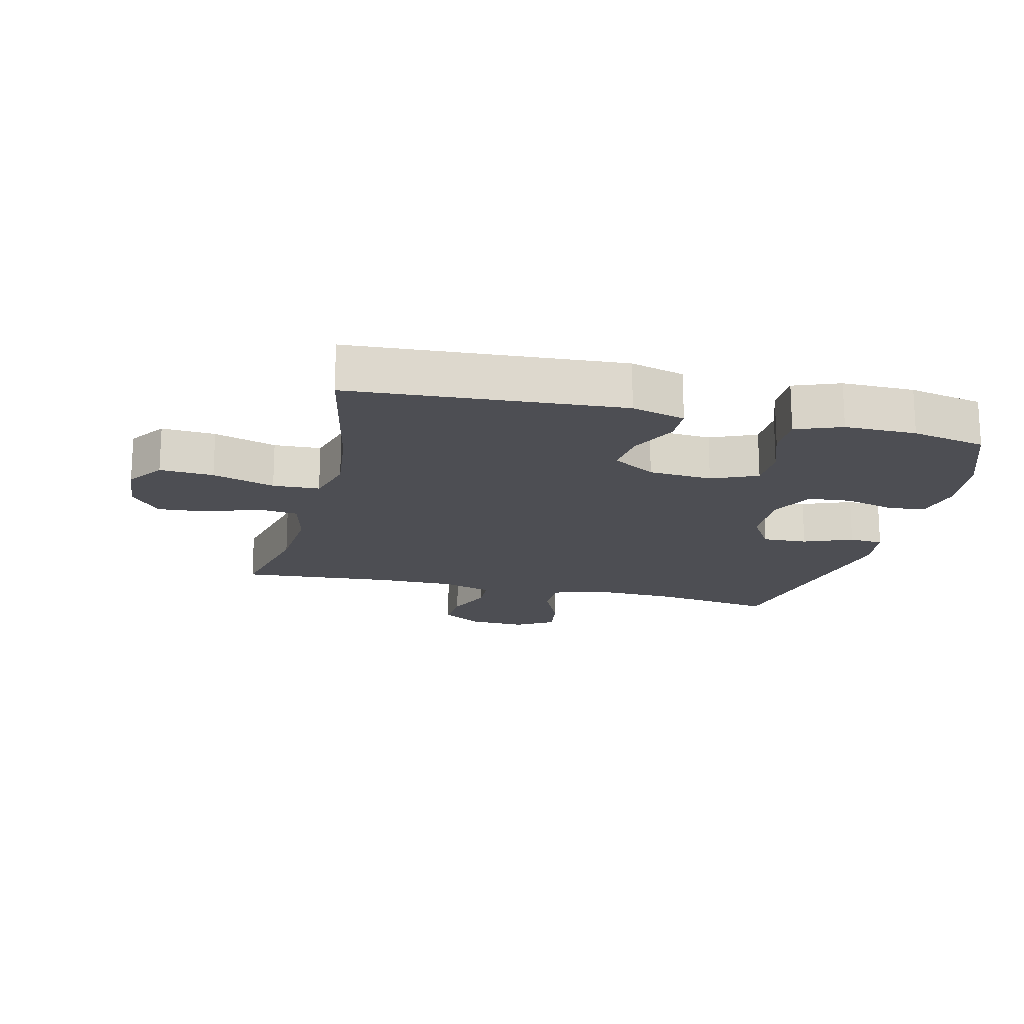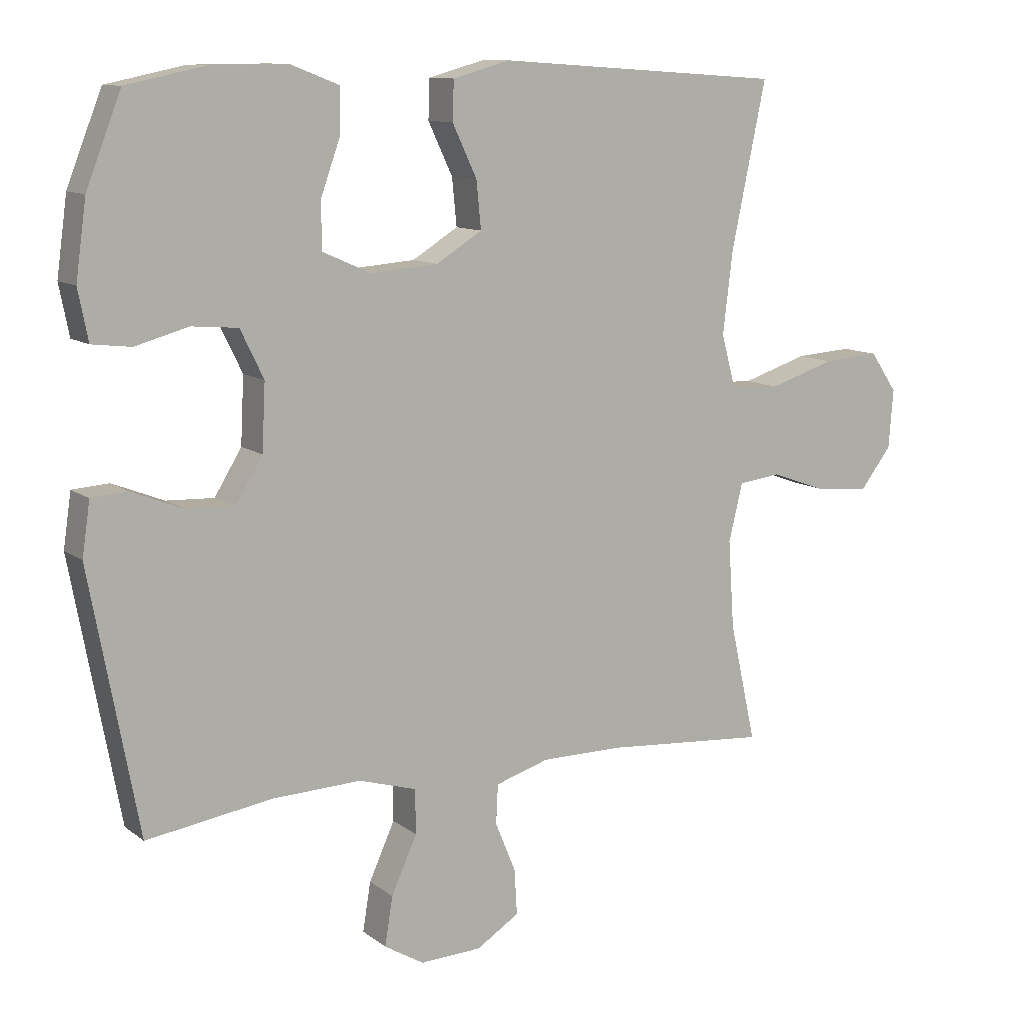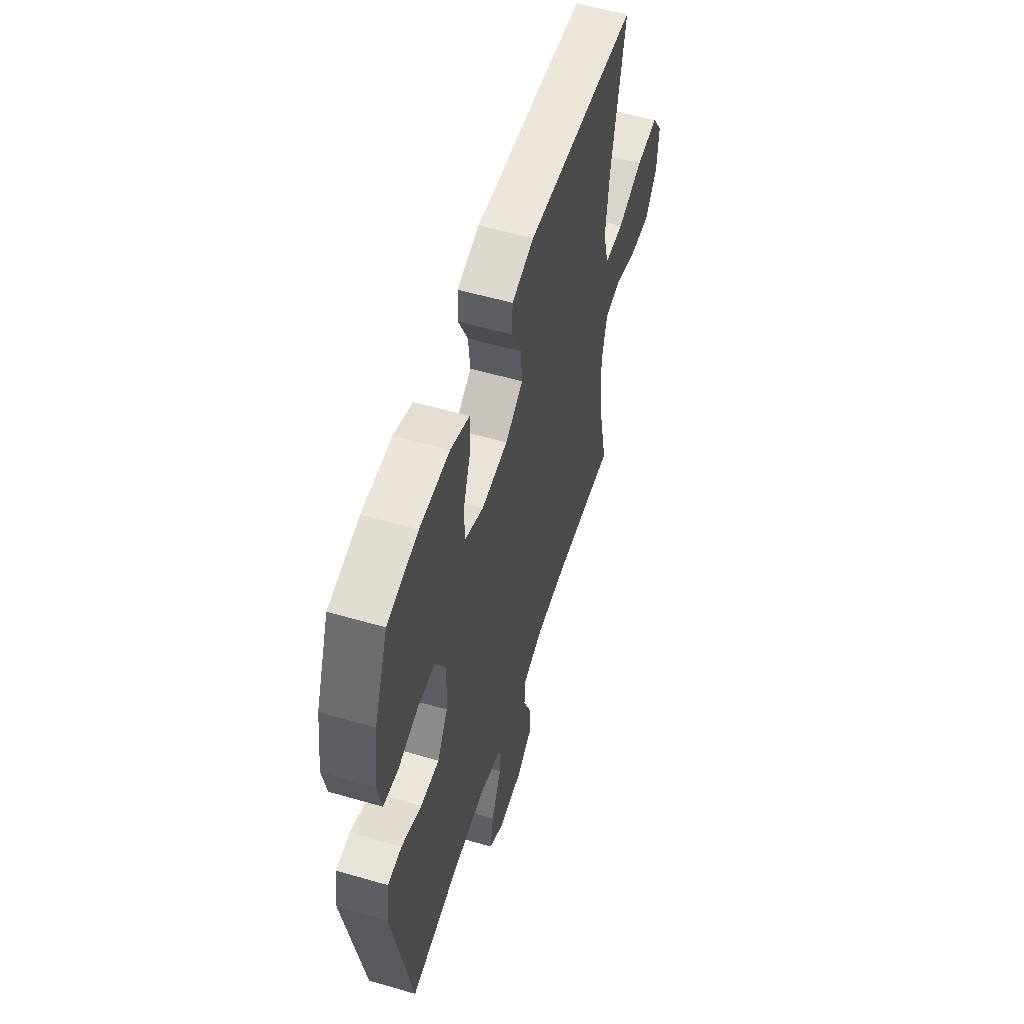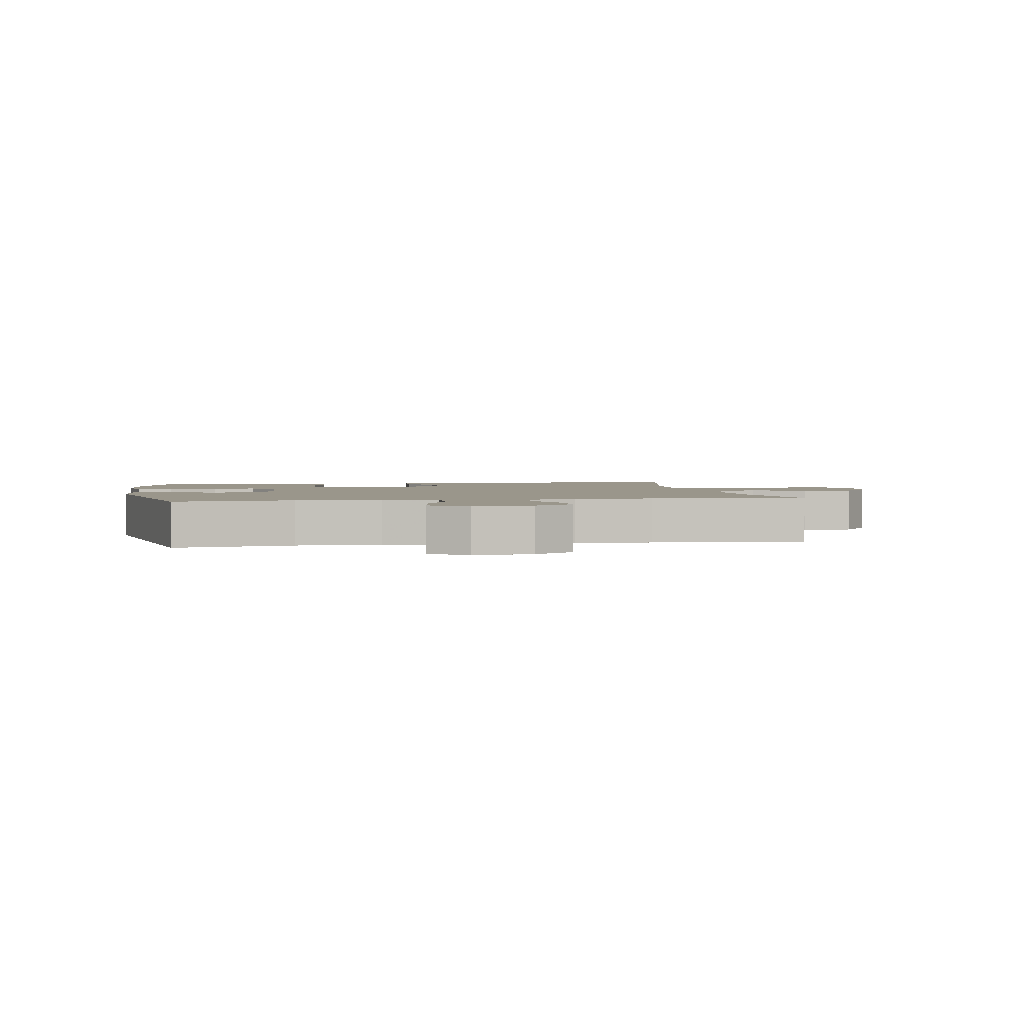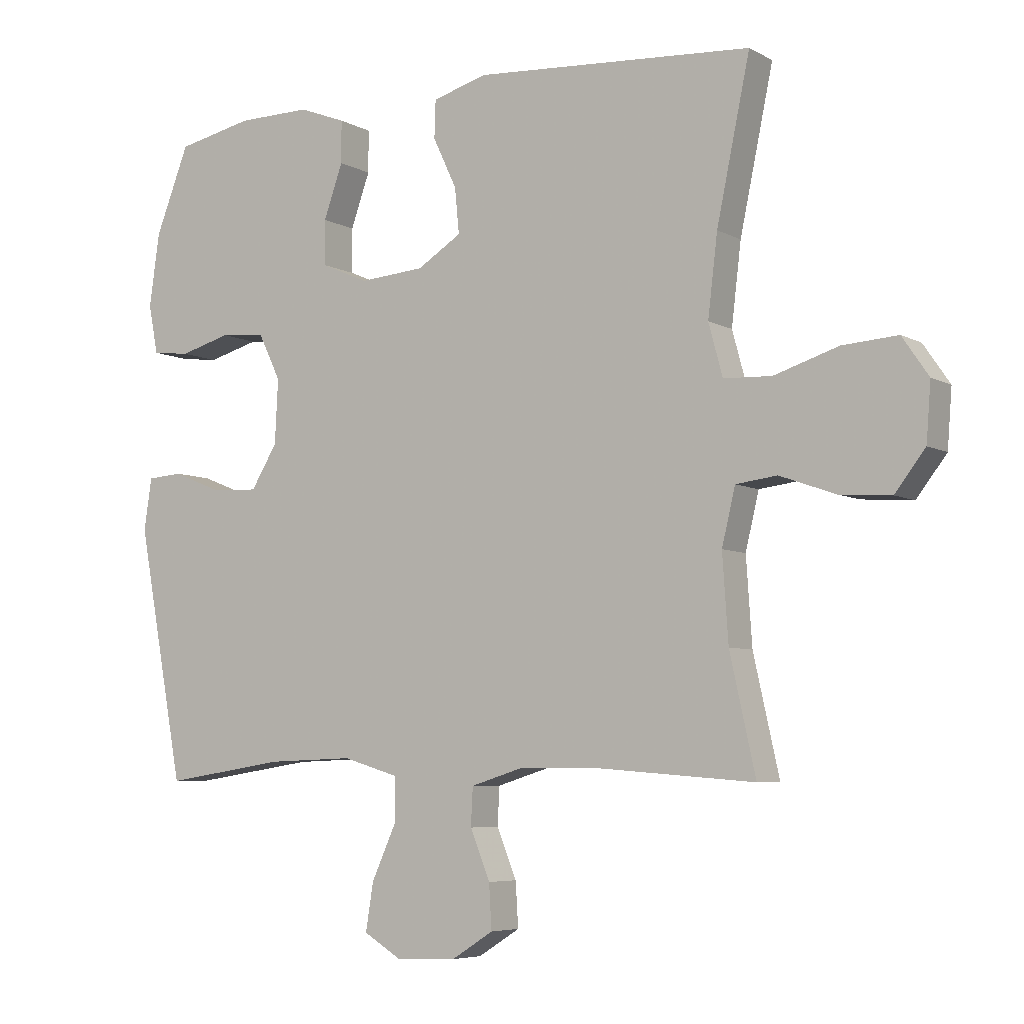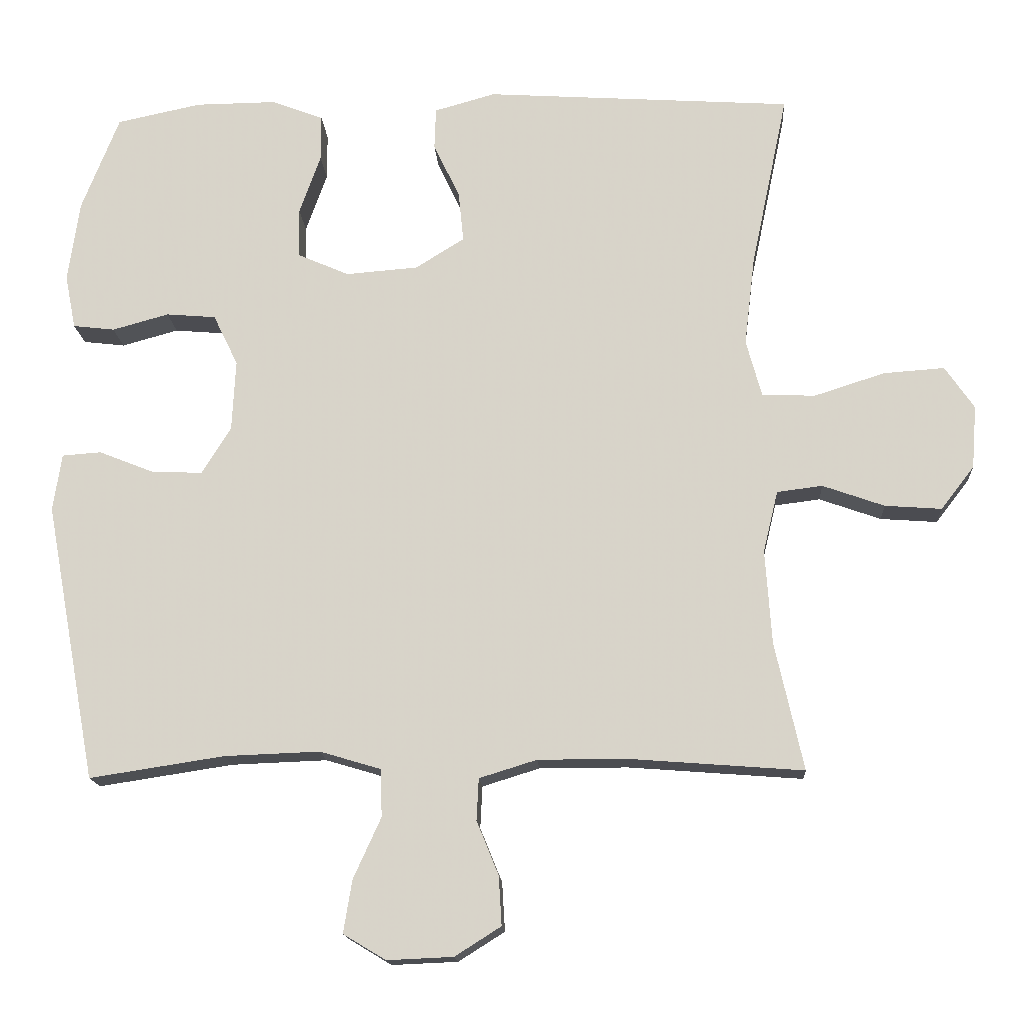
<metadata>
{"format":"obj","ext":"obj","renderer":"f3d","projection":"perspective","resolution":1024,"background":"white","views":[{"elev":-17.4,"azim":-13.6,"up":"+Y"},{"elev":10.9,"azim":149.9,"up":"+Z"},{"elev":55.5,"azim":107.0,"up":"+Z"},{"elev":2.3,"azim":170.2,"up":"+Y"},{"elev":-6.0,"azim":-147.4,"up":"+Z"},{"elev":-15.7,"azim":-176.4,"up":"+Z"}]}
</metadata>
<code>
v -0.5 0.07 -0.5
v -0.46 0.07 -0.32
v -0.451 0.07 -0.187
v -0.472 0.07 -0.1
v -0.536 0.07 -0.092
v -0.623 0.07 -0.123
v -0.703 0.07 -0.129
v -0.75 0.07 -0.068
v -0.757 0.07 0.021
v -0.716 0.07 0.081
v -0.63 0.07 0.075
v -0.53 0.07 0.043
v -0.455 0.07 0.046
v -0.433 0.07 0.127
v -0.448 0.07 0.252
v -0.5 0.07 0.5
v -0.066 0.07 0.529
v 0.02 0.07 0.505
v 0.022 0.07 0.446
v -0.015 0.07 0.368
v -0.022 0.07 0.297
v 0.047 0.07 0.254
v 0.149 0.07 0.246
v 0.222 0.07 0.278
v 0.223 0.07 0.348
v 0.193 0.07 0.432
v 0.193 0.07 0.498
v 0.266 0.07 0.526
v 0.381 0.07 0.525
v 0.5 0.07 0.5
v 0.553 0.07 0.365
v 0.569 0.07 0.25
v 0.554 0.07 0.174
v 0.495 0.07 0.167
v 0.415 0.07 0.189
v 0.345 0.07 0.183
v 0.31 0.07 0.111
v 0.315 0.07 0.011
v 0.356 0.07 -0.056
v 0.428 0.07 -0.053
v 0.506 0.07 -0.022
v 0.561 0.07 -0.026
v 0.573 0.07 -0.107
v 0.5 0.07 -0.5
v 0.31 0.07 -0.471
v 0.175 0.07 -0.466
v 0.088 0.07 -0.492
v 0.087 0.07 -0.559
v 0.126 0.07 -0.645
v 0.138 0.07 -0.719
v 0.078 0.07 -0.755
v -0.015 0.07 -0.751
v -0.08 0.07 -0.71
v -0.076 0.07 -0.641
v -0.045 0.07 -0.565
v -0.048 0.07 -0.506
v -0.129 0.07 -0.481
v -0.254 0.07 -0.481
v -0.5 0 -0.5
v -0.46 0 -0.32
v -0.451 0 -0.187
v -0.472 0 -0.1
v -0.536 0 -0.092
v -0.623 0 -0.123
v -0.703 0 -0.129
v -0.75 0 -0.068
v -0.757 0 0.021
v -0.716 0 0.081
v -0.63 0 0.075
v -0.53 0 0.043
v -0.455 0 0.046
v -0.433 0 0.127
v -0.448 0 0.252
v -0.5 0 0.5
v -0.066 0 0.529
v 0.02 0 0.505
v 0.022 0 0.446
v -0.015 0 0.368
v -0.022 0 0.297
v 0.047 0 0.254
v 0.149 0 0.246
v 0.222 0 0.278
v 0.223 0 0.348
v 0.193 0 0.432
v 0.193 0 0.498
v 0.266 0 0.526
v 0.381 0 0.525
v 0.5 0 0.5
v 0.553 0 0.365
v 0.569 0 0.25
v 0.554 0 0.174
v 0.495 0 0.167
v 0.415 0 0.189
v 0.345 0 0.183
v 0.31 0 0.111
v 0.315 0 0.011
v 0.356 0 -0.056
v 0.428 0 -0.053
v 0.506 0 -0.022
v 0.561 0 -0.026
v 0.573 0 -0.107
v 0.5 0 -0.5
v 0.31 0 -0.471
v 0.175 0 -0.466
v 0.088 0 -0.492
v 0.087 0 -0.559
v 0.126 0 -0.645
v 0.138 0 -0.719
v 0.078 0 -0.755
v -0.015 0 -0.751
v -0.08 0 -0.71
v -0.076 0 -0.641
v -0.045 0 -0.565
v -0.048 0 -0.506
v -0.129 0 -0.481
v -0.254 0 -0.481
f 52 53 54 55
f 52 55 56
f 51 52 56
f 48 49 50 51
f 47 48 51 56
f 46 47 56 57
f 42 43 44 45
f 40 41 42 45
f 39 40 45 46
f 38 39 46 57
f 32 33 34 35
f 32 35 36
f 31 32 36
f 30 31 36
f 29 30 36
f 28 29 36 37
f 25 26 27 28
f 24 25 28 37
f 17 18 19 20
f 15 16 17 20
f 14 15 20 21
f 13 14 21 22
f 9 10 11 12
f 9 12 13
f 8 9 13
f 5 6 7 8
f 5 8 13
f 4 5 13 22
f 58 1 2
f 58 2 3
f 23 24 37 38
f 23 38 57 58
f 22 23 58
f 3 4 22 58
f 113 112 111 110
f 114 113 110
f 114 110 109
f 109 108 107 106
f 114 109 106 105
f 115 114 105 104
f 103 102 101 100
f 103 100 99 98
f 104 103 98 97
f 115 104 97 96
f 93 92 91 90
f 94 93 90
f 94 90 89
f 94 89 88
f 94 88 87
f 95 94 87 86
f 86 85 84 83
f 95 86 83 82
f 78 77 76 75
f 78 75 74 73
f 79 78 73 72
f 80 79 72 71
f 70 69 68 67
f 71 70 67
f 71 67 66
f 66 65 64 63
f 71 66 63
f 80 71 63 62
f 60 59 116
f 61 60 116
f 96 95 82 81
f 116 115 96 81
f 116 81 80
f 116 80 62 61
f 1 59 60 2
f 2 60 61 3
f 3 61 62 4
f 4 62 63 5
f 5 63 64 6
f 6 64 65 7
f 7 65 66 8
f 8 66 67 9
f 9 67 68 10
f 10 68 69 11
f 11 69 70 12
f 12 70 71 13
f 13 71 72 14
f 14 72 73 15
f 15 73 74 16
f 16 74 75 17
f 17 75 76 18
f 18 76 77 19
f 19 77 78 20
f 20 78 79 21
f 21 79 80 22
f 22 80 81 23
f 23 81 82 24
f 24 82 83 25
f 25 83 84 26
f 26 84 85 27
f 27 85 86 28
f 28 86 87 29
f 29 87 88 30
f 30 88 89 31
f 31 89 90 32
f 32 90 91 33
f 33 91 92 34
f 34 92 93 35
f 35 93 94 36
f 36 94 95 37
f 37 95 96 38
f 38 96 97 39
f 39 97 98 40
f 40 98 99 41
f 41 99 100 42
f 42 100 101 43
f 43 101 102 44
f 44 102 103 45
f 45 103 104 46
f 46 104 105 47
f 47 105 106 48
f 48 106 107 49
f 49 107 108 50
f 50 108 109 51
f 51 109 110 52
f 52 110 111 53
f 53 111 112 54
f 54 112 113 55
f 55 113 114 56
f 56 114 115 57
f 57 115 116 58
f 58 116 59 1

</code>
